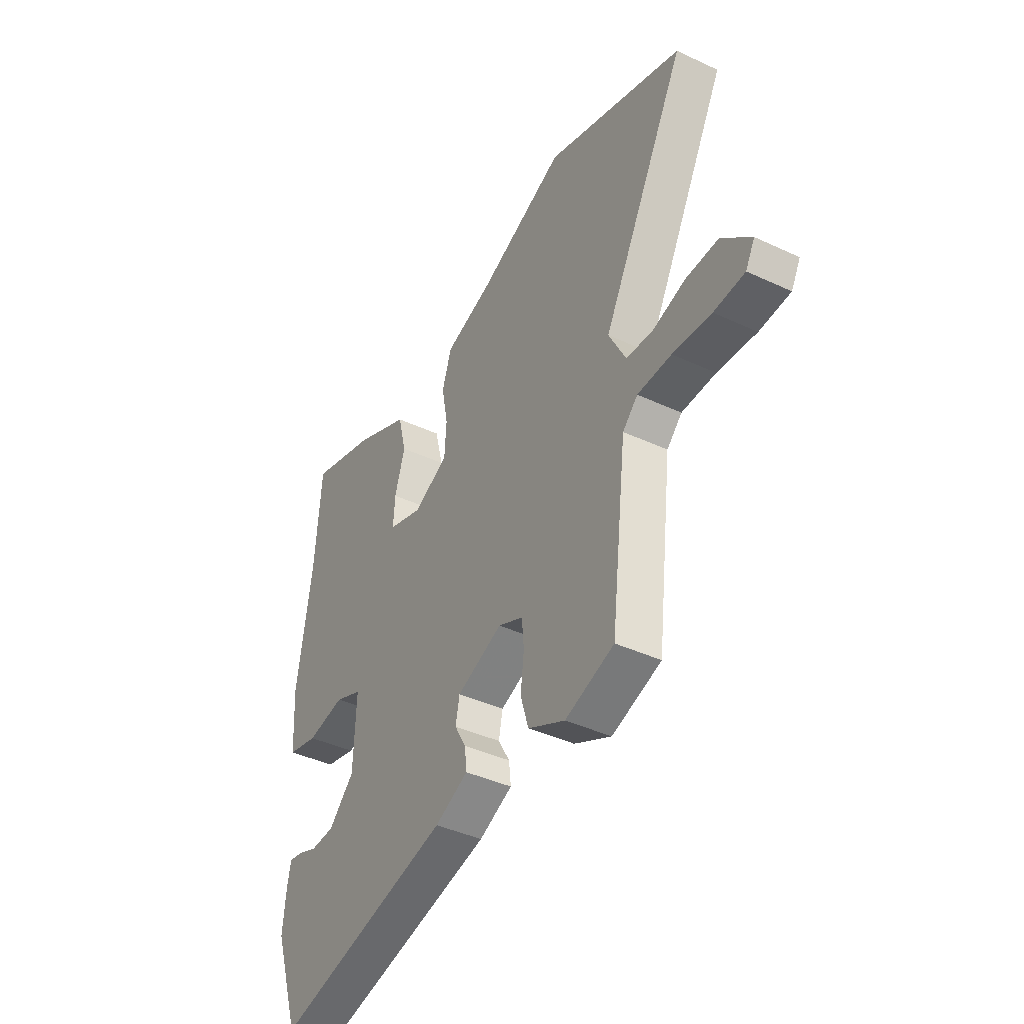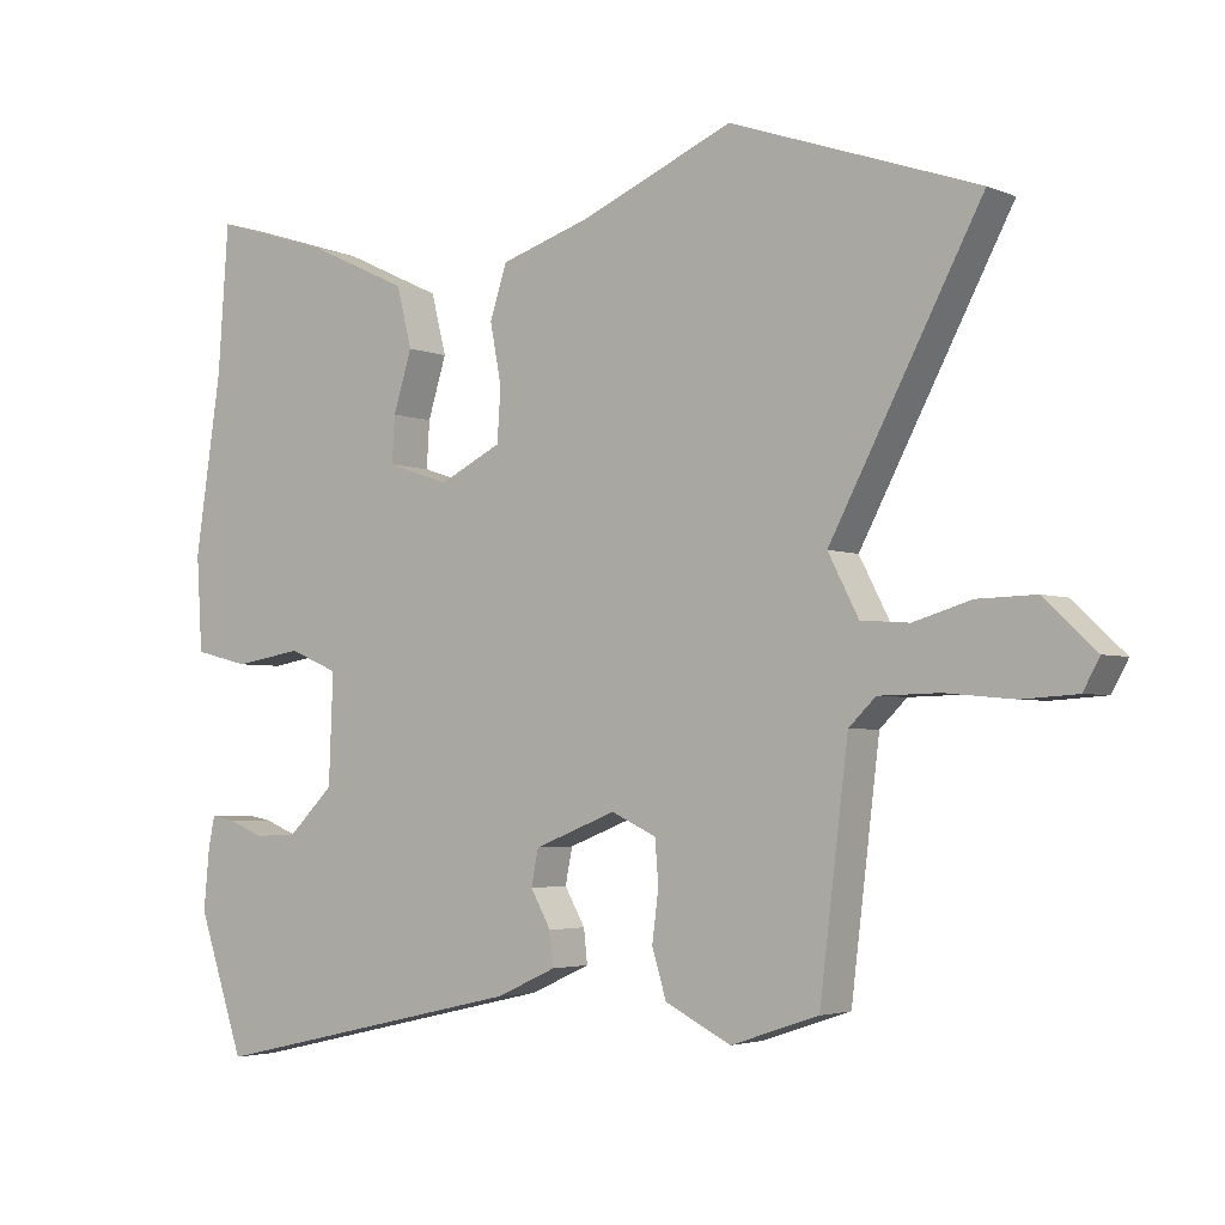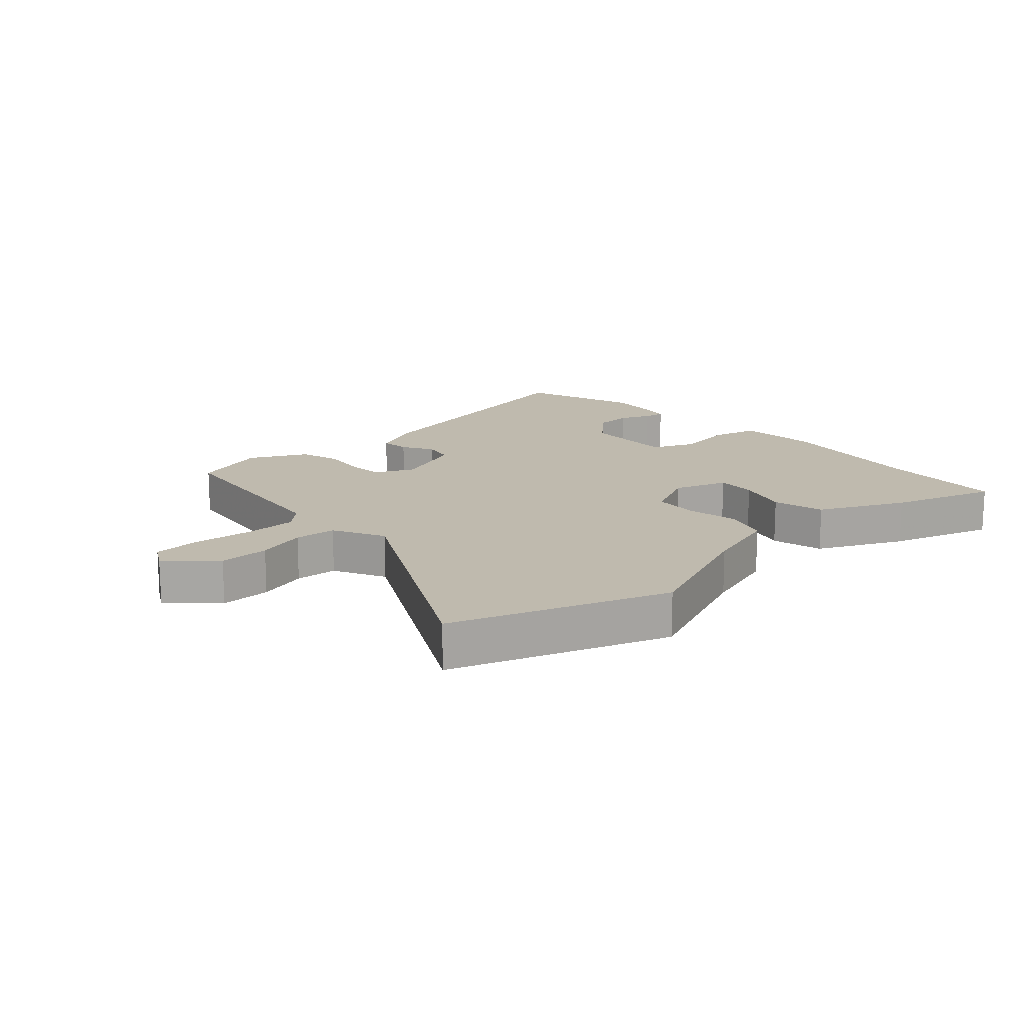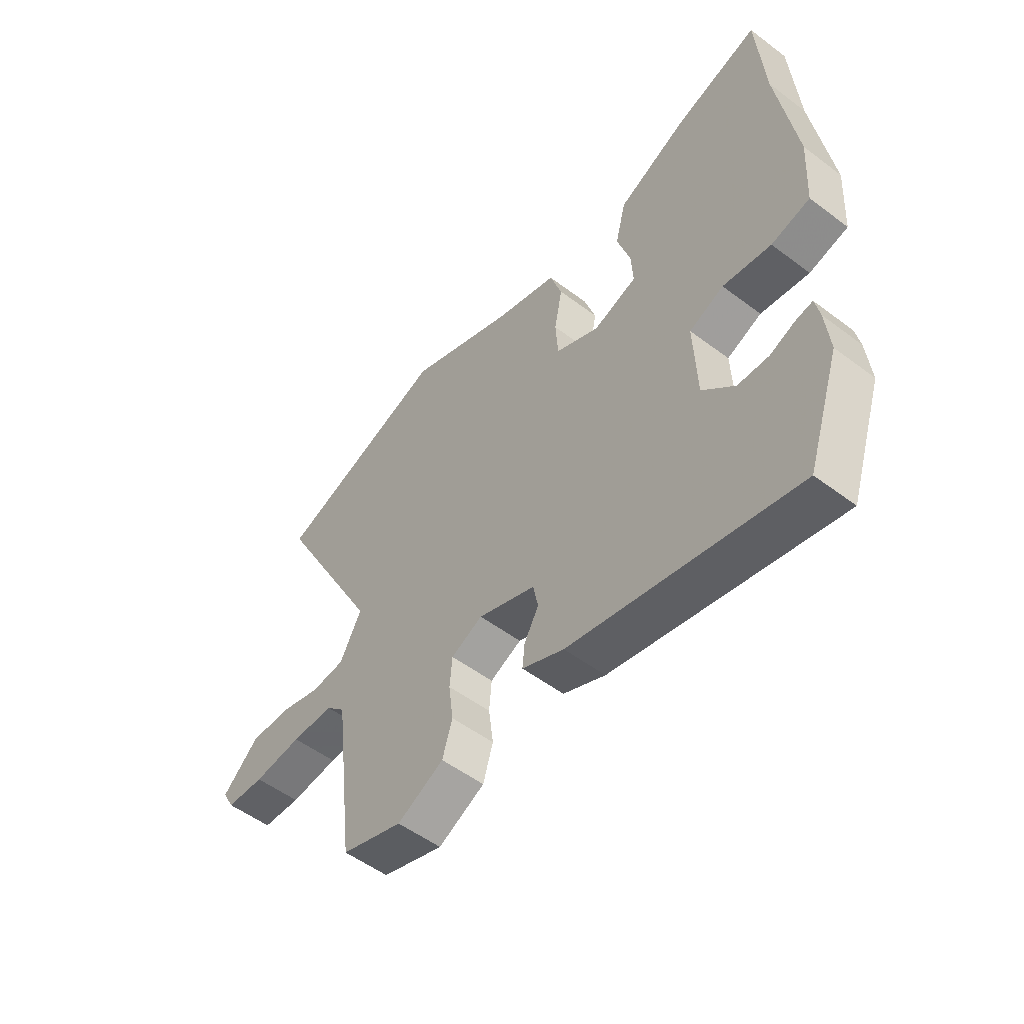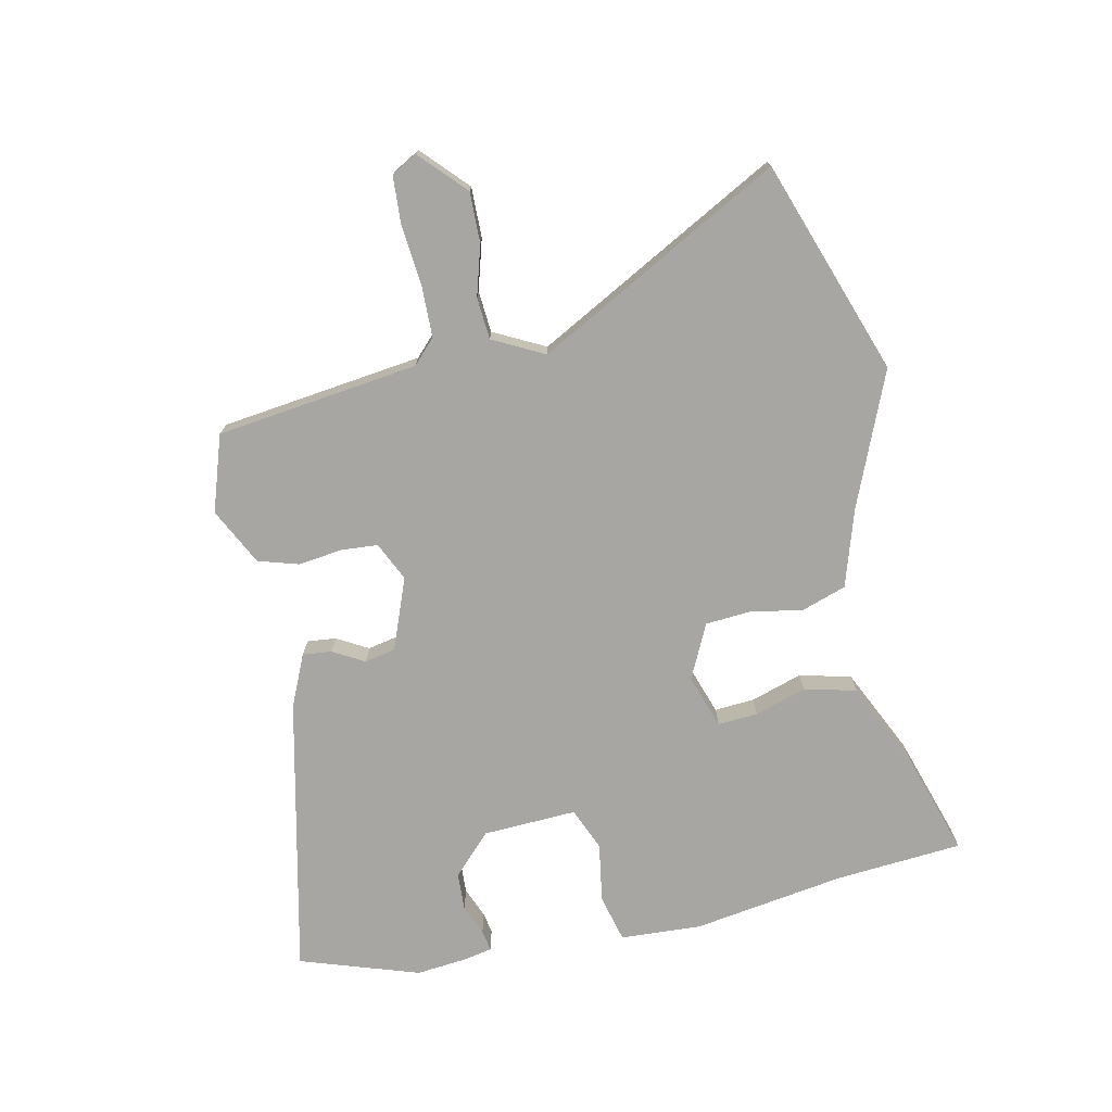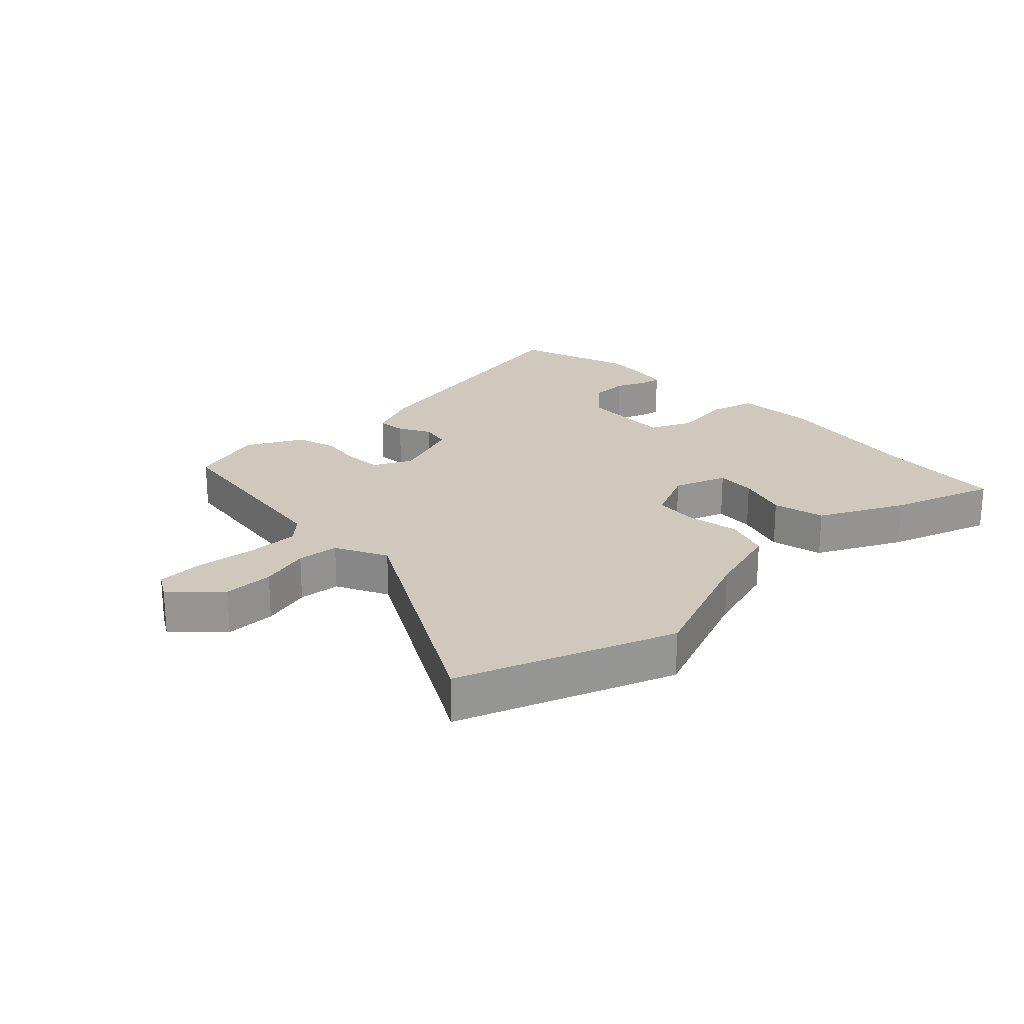
<metadata>
{"format":"obj","ext":"obj","renderer":"f3d","projection":"perspective","resolution":1024,"background":"white","views":[{"elev":-41.1,"azim":-119.6,"up":"+Z"},{"elev":-3.3,"azim":-143.7,"up":"+Z"},{"elev":15.8,"azim":-42.0,"up":"+Y"},{"elev":-53.1,"azim":51.1,"up":"+Z"},{"elev":-74.3,"azim":-77.6,"up":"+Y"},{"elev":22.5,"azim":-42.9,"up":"+Y"}]}
</metadata>
<code>
v 0.498 0.07 0.534
v 0.513 0.07 0.328
v 0.55 0.07 0.08
v 0.542 0.07 -0.052
v 0.465 0.07 -0.071
v 0.369 0.07 -0.055
v 0.3 0.07 -0.084
v 0.306 0.07 -0.236
v 0.37 0.07 -0.299
v 0.431 0.07 -0.302
v 0.481 0.07 -0.282
v 0.515 0.07 -0.276
v 0.524 0.07 -0.321
v 0.532 0.07 -0.405
v 0.467 0.07 -0.598
v 0.018 0.07 -0.496
v -0.066 0.07 -0.458
v -0.061 0.07 -0.411
v -0.032 0.07 -0.36
v -0.042 0.07 -0.31
v -0.157 0.07 -0.265
v -0.22 0.07 -0.294
v -0.225 0.07 -0.353
v -0.216 0.07 -0.425
v -0.236 0.07 -0.491
v -0.329 0.07 -0.537
v -0.452 0.07 -0.496
v -0.492 0.07 -0.167
v -0.53 0.07 -0.13
v -0.615 0.07 -0.128
v -0.712 0.07 -0.137
v -0.789 0.07 -0.132
v -0.812 0.07 -0.09
v -0.739 0.07 -0.022
v -0.657 0.07 -0.024
v -0.576 0.07 -0.048
v -0.508 0.07 -0.043
v -0.465 0.07 0.04
v -0.677 0.07 0.439
v -0.33 0.07 0.559
v -0.114 0.07 0.468
v 0.011 0.07 0.428
v 0.035 0.07 0.355
v 0.019 0.07 0.271
v 0.024 0.07 0.197
v 0.112 0.07 0.154
v 0.199 0.07 0.183
v 0.195 0.07 0.248
v 0.169 0.07 0.332
v 0.19 0.07 0.416
v 0.329 0.07 0.481
v 0.498 0 0.534
v 0.513 0 0.328
v 0.55 0 0.08
v 0.542 0 -0.052
v 0.465 0 -0.071
v 0.369 0 -0.055
v 0.3 0 -0.084
v 0.306 0 -0.236
v 0.37 0 -0.299
v 0.431 0 -0.302
v 0.481 0 -0.282
v 0.515 0 -0.276
v 0.524 0 -0.321
v 0.532 0 -0.405
v 0.467 0 -0.598
v 0.018 0 -0.496
v -0.066 0 -0.458
v -0.061 0 -0.411
v -0.032 0 -0.36
v -0.042 0 -0.31
v -0.157 0 -0.265
v -0.22 0 -0.294
v -0.225 0 -0.353
v -0.216 0 -0.425
v -0.236 0 -0.491
v -0.329 0 -0.537
v -0.452 0 -0.496
v -0.492 0 -0.167
v -0.53 0 -0.13
v -0.615 0 -0.128
v -0.712 0 -0.137
v -0.789 0 -0.132
v -0.812 0 -0.09
v -0.739 0 -0.022
v -0.657 0 -0.024
v -0.576 0 -0.048
v -0.508 0 -0.043
v -0.465 0 0.04
v -0.677 0 0.439
v -0.33 0 0.559
v -0.114 0 0.468
v 0.011 0 0.428
v 0.035 0 0.355
v 0.019 0 0.271
v 0.024 0 0.197
v 0.112 0 0.154
v 0.199 0 0.183
v 0.195 0 0.248
v 0.169 0 0.332
v 0.19 0 0.416
v 0.329 0 0.481
f 51 1 2
f 50 51 2
f 49 50 2
f 48 49 2
f 4 5 6
f 3 4 6
f 2 3 6
f 48 2 6
f 47 48 6
f 46 47 6 7
f 45 46 7 8
f 41 42 43 44
f 41 44 45
f 40 41 45
f 39 40 45
f 38 39 45
f 37 38 45 8
f 34 35 36
f 33 34 36
f 32 33 36
f 31 32 36
f 30 31 36
f 29 30 36 37
f 37 8 9
f 29 37 9
f 28 29 9
f 26 27 28
f 25 26 28
f 24 25 28
f 23 24 28
f 22 23 28
f 21 22 28
f 17 18 19
f 16 17 19
f 15 16 19
f 14 15 19
f 13 14 19
f 13 19 20
f 10 11 12 13
f 9 10 13 20
f 21 28 9
f 9 20 21
f 53 52 102
f 53 102 101
f 53 101 100
f 53 100 99
f 57 56 55
f 57 55 54
f 57 54 53
f 57 53 99
f 57 99 98
f 58 57 98 97
f 59 58 97 96
f 95 94 93 92
f 96 95 92
f 96 92 91
f 96 91 90
f 96 90 89
f 59 96 89 88
f 87 86 85
f 87 85 84
f 87 84 83
f 87 83 82
f 87 82 81
f 88 87 81 80
f 60 59 88
f 60 88 80
f 60 80 79
f 79 78 77
f 79 77 76
f 79 76 75
f 79 75 74
f 79 74 73
f 79 73 72
f 70 69 68
f 70 68 67
f 70 67 66
f 70 66 65
f 70 65 64
f 71 70 64
f 64 63 62 61
f 71 64 61 60
f 60 79 72
f 72 71 60
f 1 52 53 2
f 2 53 54 3
f 3 54 55 4
f 4 55 56 5
f 5 56 57 6
f 6 57 58 7
f 7 58 59 8
f 8 59 60 9
f 9 60 61 10
f 10 61 62 11
f 11 62 63 12
f 12 63 64 13
f 13 64 65 14
f 14 65 66 15
f 15 66 67 16
f 16 67 68 17
f 17 68 69 18
f 18 69 70 19
f 19 70 71 20
f 20 71 72 21
f 21 72 73 22
f 22 73 74 23
f 23 74 75 24
f 24 75 76 25
f 25 76 77 26
f 26 77 78 27
f 27 78 79 28
f 28 79 80 29
f 29 80 81 30
f 30 81 82 31
f 31 82 83 32
f 32 83 84 33
f 33 84 85 34
f 34 85 86 35
f 35 86 87 36
f 36 87 88 37
f 37 88 89 38
f 38 89 90 39
f 39 90 91 40
f 40 91 92 41
f 41 92 93 42
f 42 93 94 43
f 43 94 95 44
f 44 95 96 45
f 45 96 97 46
f 46 97 98 47
f 47 98 99 48
f 48 99 100 49
f 49 100 101 50
f 50 101 102 51
f 51 102 52 1

</code>
